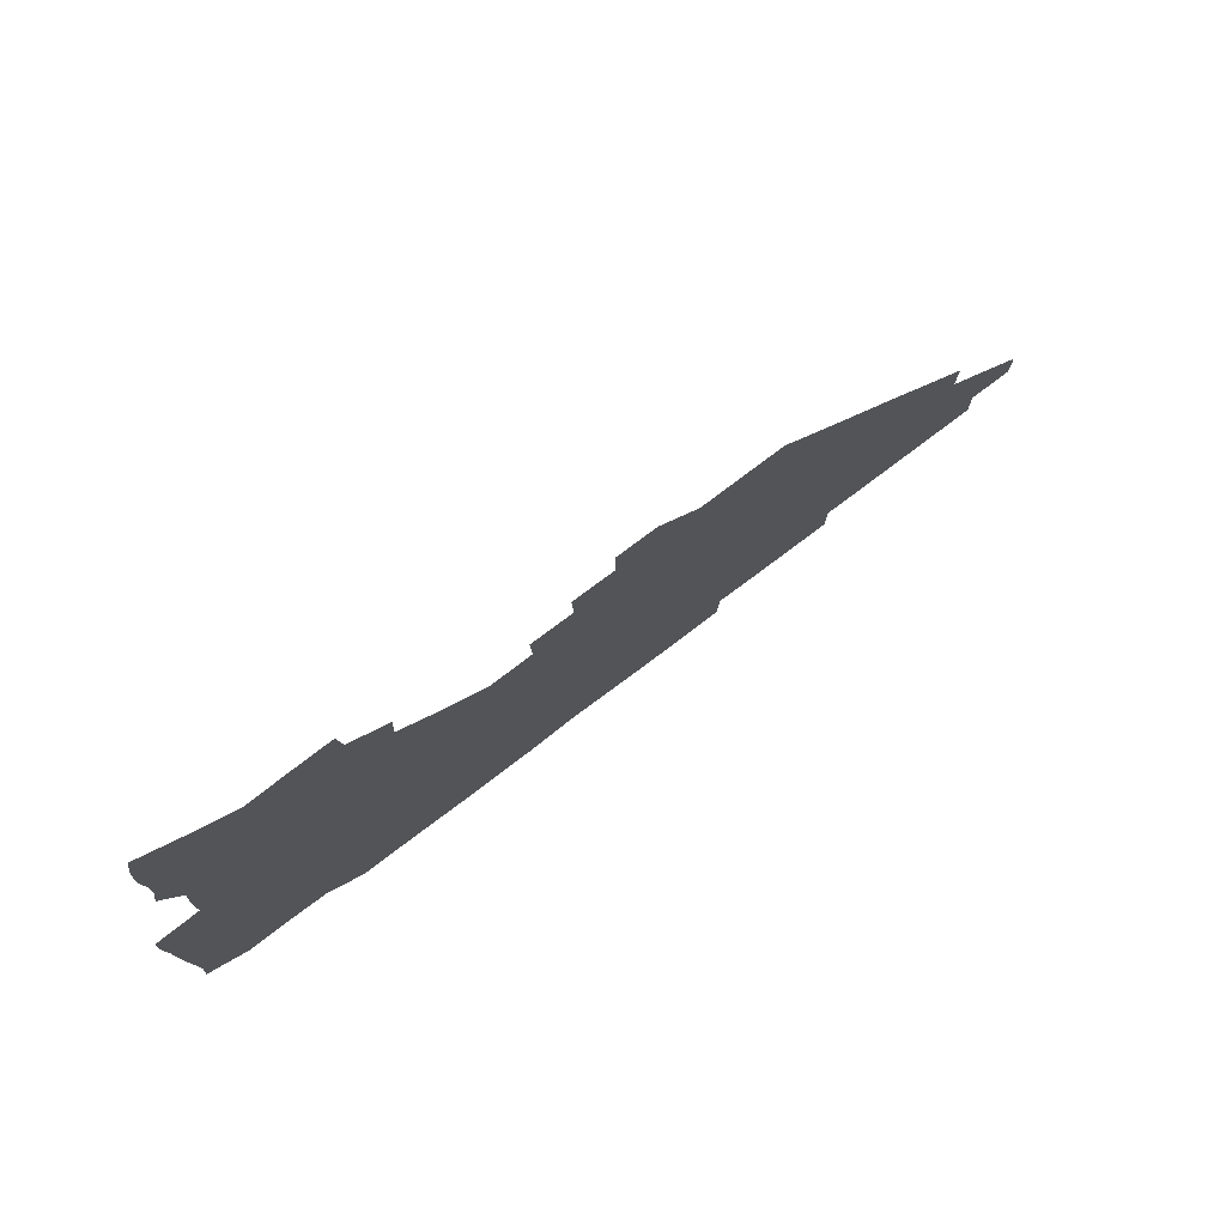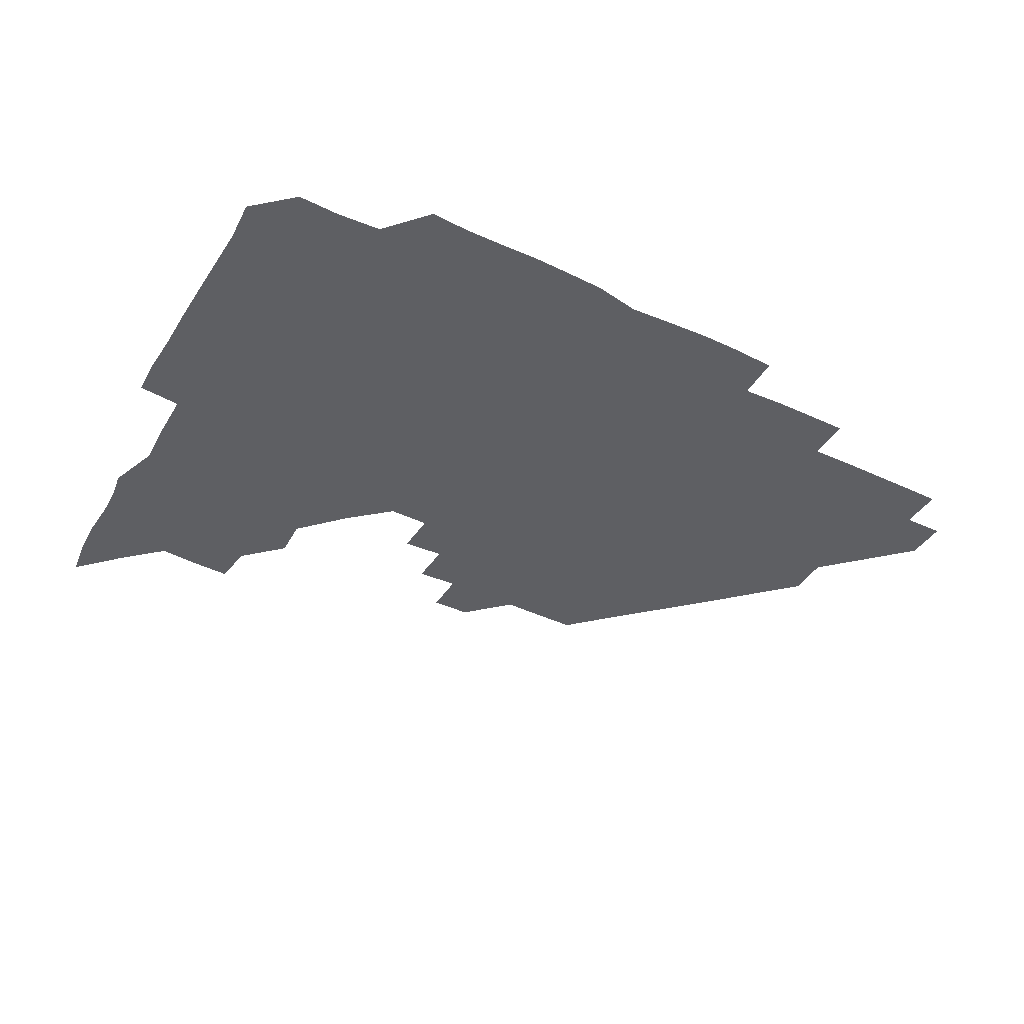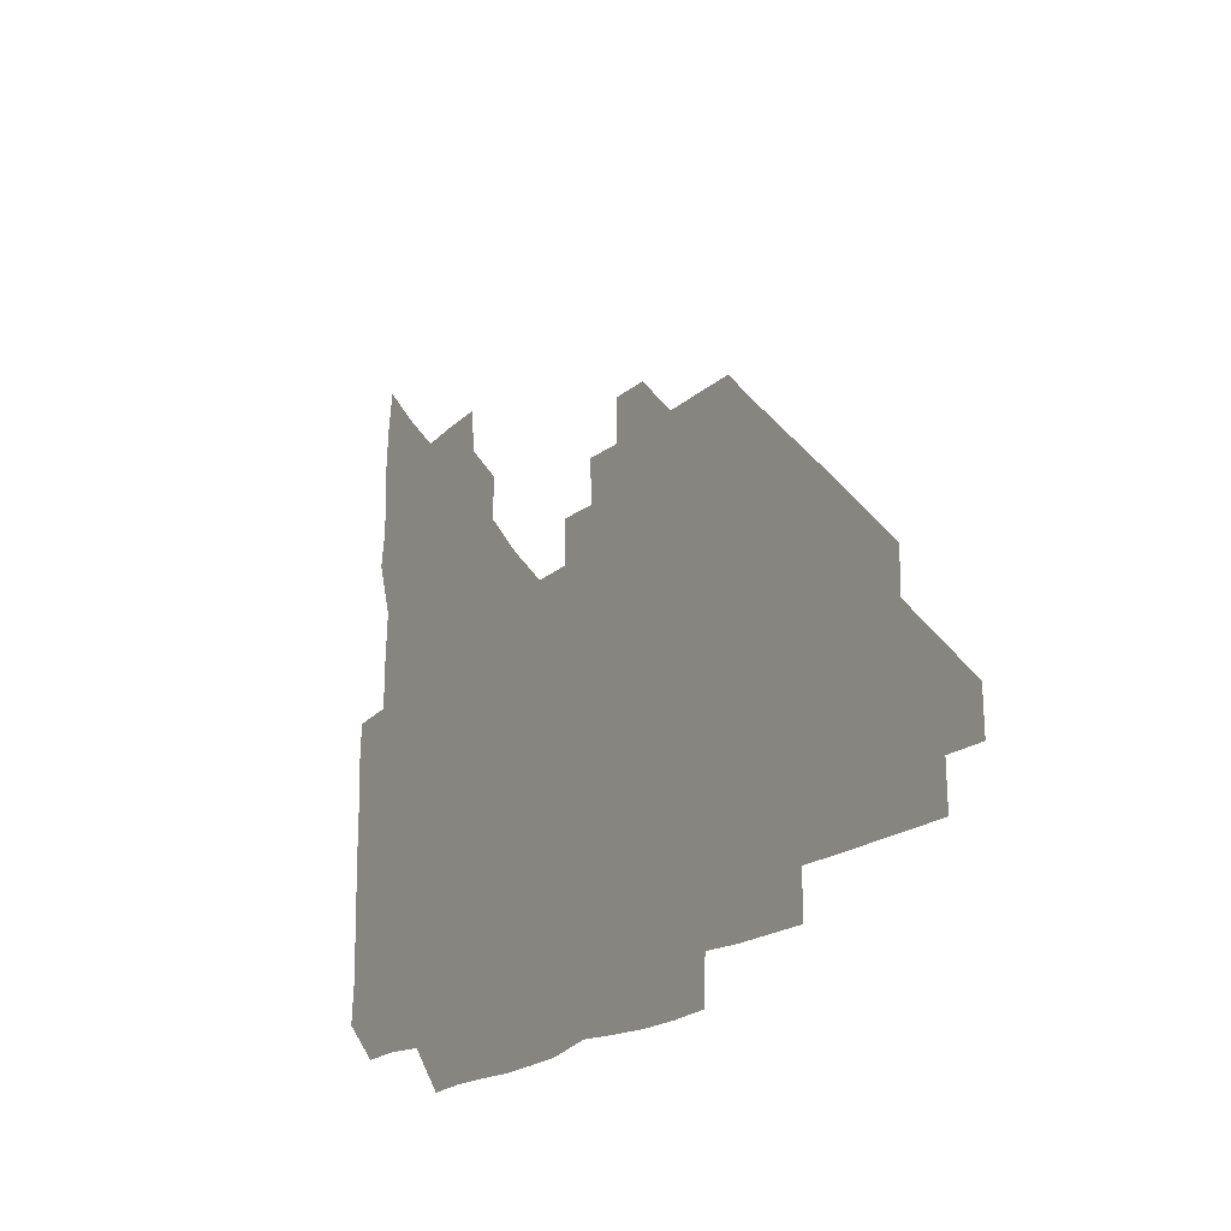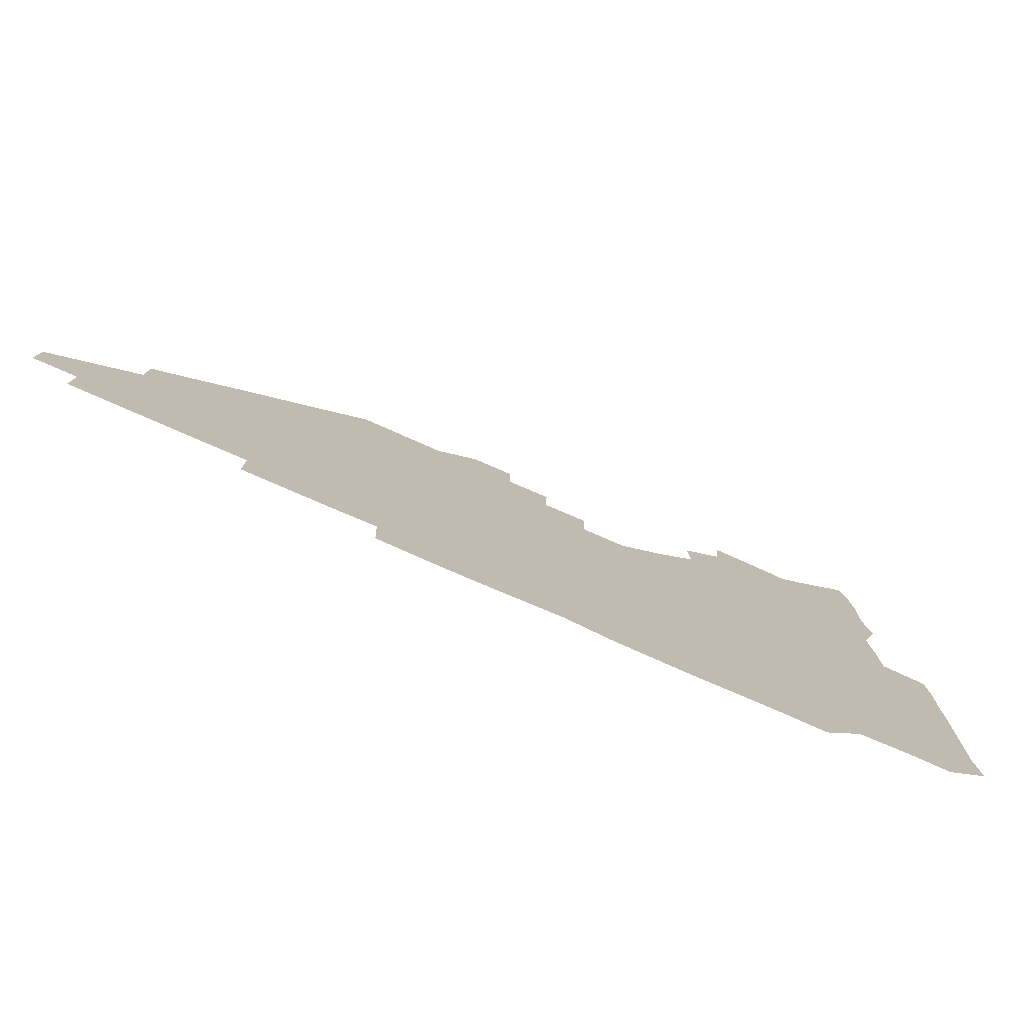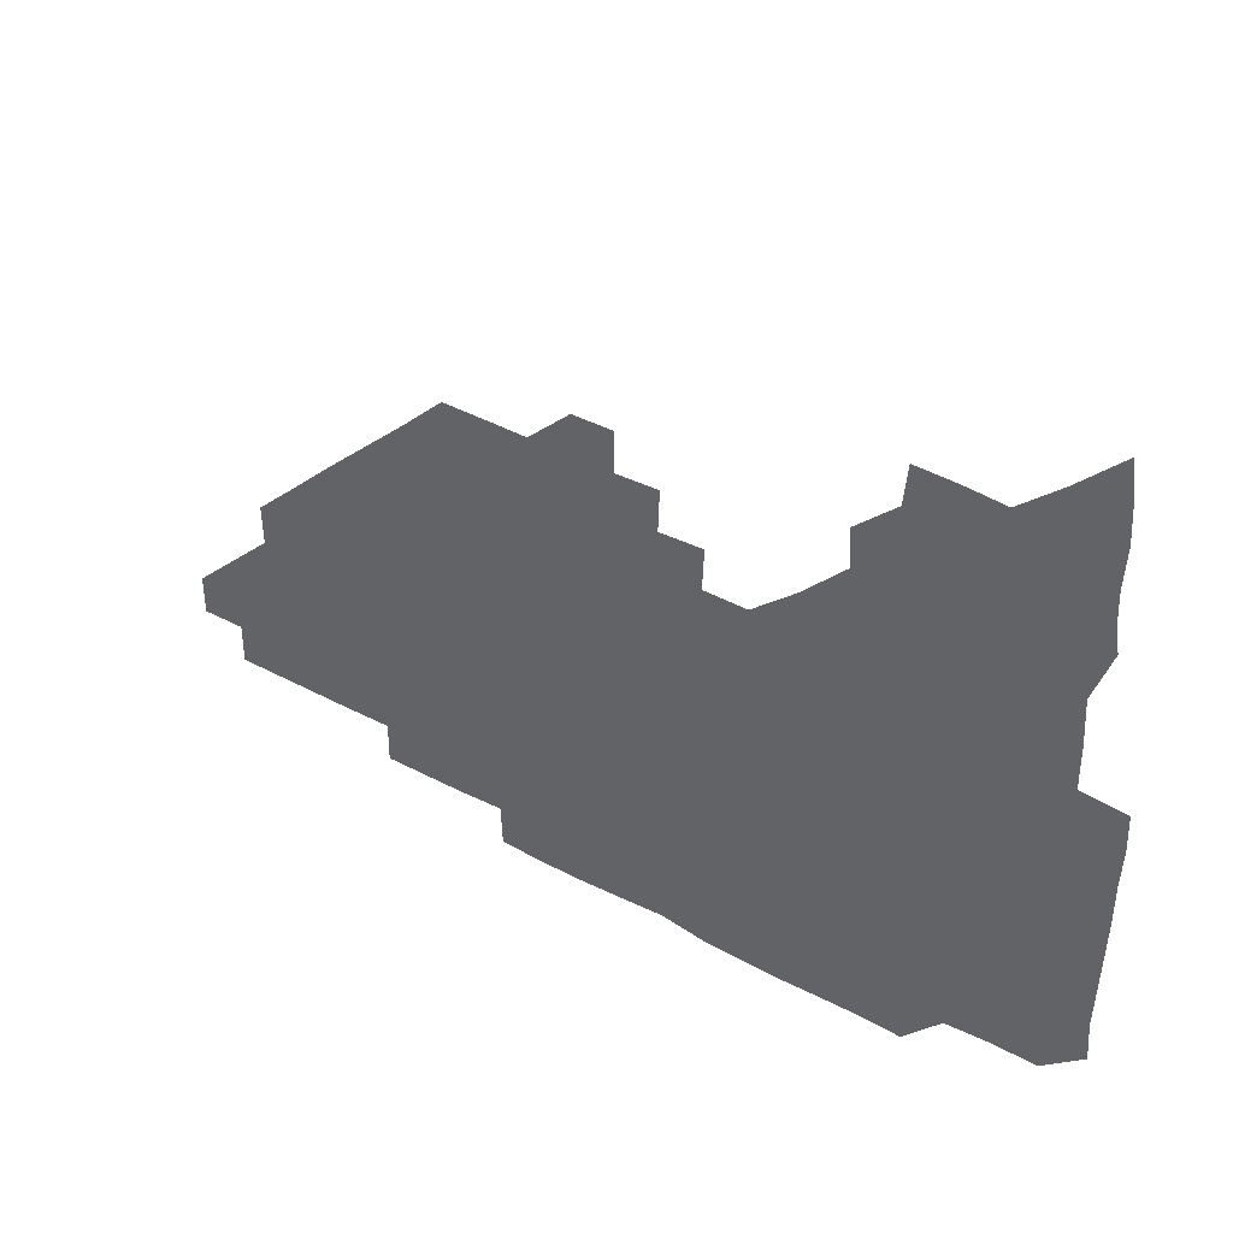
<metadata>
{"format":"obj","ext":"obj","renderer":"f3d","projection":"perspective","resolution":1024,"background":"white","views":[{"elev":78.0,"azim":-37.0,"up":"+Y"},{"elev":-41.7,"azim":-29.7,"up":"+Z"},{"elev":-19.1,"azim":57.8,"up":"+Y"},{"elev":-78.2,"azim":156.3,"up":"+Y"},{"elev":42.9,"azim":-147.5,"up":"+Y"}]}
</metadata>
<code>
v 269.4 194.5 0
v 270.6 209.4 0
v 270.3 224.7 0
v 270 240 0
v 269.8 255.3 0
v 270 270.9 0
v 269.5 286 0
v 270.1 299.5 0
v 284.2 180.7 0
v 286.3 196.3 0
v 286.6 211.2 0
v 286.8 226.2 0
v 286.5 241 0
v 286.1 255.9 0
v 286.9 271 0
v 286.7 285.9 0
v 286.1 300.9 0
v 286.5 317.8 0
v 287.5 334.8 0
v 281.3 354.2 0
v 282.9 363.5 0
v 283.5 375.8 0
v 282.9 390.8 0
v 283.9 404.9 0
v 285.9 418.4 0
v 299.7 181.1 0
v 301.4 196.4 0
v 302.1 211.8 0
v 302 226.5 0
v 301.4 241.2 0
v 301.3 256.1 0
v 302.2 271.3 0
v 302 286 0
v 301.3 300.7 0
v 301.2 315.5 0
v 302.2 330.6 0
v 303.9 346.9 0
v 302.7 362.2 0
v 299.7 376.9 0
v 300.7 389.7 0
v 301.2 402.2 0
v 316.1 179.9 0
v 316.6 196.5 0
v 316.5 211.4 0
v 316.3 226.2 0
v 316.2 241.1 0
v 316.1 256 0
v 316.8 271.2 0
v 316.7 286 0
v 316.3 300.9 0
v 316.8 315.6 0
v 316.9 330.3 0
v 316.7 345.7 0
v 317.6 360.3 0
v 317.5 375.1 0
v 315.8 388.5 0
v 329.8 163.9 0
v 331.6 181.9 0
v 331.5 196.5 0
v 331.2 211.2 0
v 330.7 225.8 0
v 330.9 241 0
v 330.7 255.8 0
v 331.8 271.3 0
v 331.8 286.1 0
v 331.6 300.9 0
v 331.5 315.7 0
v 331.5 330.5 0
v 331.1 345.8 0
v 332.1 360.1 0
v 332.2 374.7 0
v 329.9 389.6 0
v 344.4 164.5 0
v 346.4 181.4 0
v 346.5 196.6 0
v 346 211.1 0
v 346 226.1 0
v 345.5 240.8 0
v 346.1 256 0
v 346.8 271.2 0
v 347.1 286 0
v 346.8 300.8 0
v 346.1 316 0
v 345.9 330.9 0
v 346 345.9 0
v 346.3 360.5 0
v 346.3 375.1 0
v 345.1 390.1 0
v 359 164.2 0
v 361.6 181.5 0
v 361.5 196.5 0
v 361.3 211.3 0
v 360.9 226 0
v 361.2 241.2 0
v 361.1 256.1 0
v 361.7 271.2 0
v 361.7 286 0
v 361.9 300.6 0
v 361.6 315.4 0
v 360.7 330.6 0
v 359.9 346.5 0
v 360.7 360.9 0
v 373.2 163.6 0
v 376.5 182 0
v 376.6 196.7 0
v 376.7 211.5 0
v 376 226.1 0
v 376.8 241.4 0
v 376.7 256.4 0
v 376.7 271.2 0
v 376.5 286 0
v 376.6 300.6 0
v 376.1 315.5 0
v 375.2 329.9 0
v 387.4 163.9 0
v 391 182.1 0
v 392 197.3 0
v 391.6 211.5 0
v 391.6 226.5 0
v 391.6 241.3 0
v 391.3 256.2 0
v 391.3 271.1 0
v 391.3 286 0
v 391.1 300.9 0
v 390.7 315.8 0
v 401.1 164.3 0
v 406.1 182.6 0
v 406.8 197.1 0
v 406.5 211.5 0
v 406.5 226.3 0
v 406.1 241.1 0
v 406.2 256.1 0
v 406 270.9 0
v 406.6 285.8 0
v 406.1 301 0
v 406.1 315.9 0
v 405.7 331.5 0
v 417.9 167.1 0
v 421.4 182.5 0
v 421.4 196.6 0
v 421.3 211.3 0
v 421.5 226.3 0
v 421.1 241.1 0
v 421.3 256.1 0
v 421.2 271.1 0
v 421.1 286.1 0
v 421.1 301 0
v 421 316.1 0
v 421.2 330.9 0
v 420.7 346.6 0
v 434.4 166 0
v 436.3 182 0
v 436.3 196.4 0
v 436.2 211.2 0
v 436.2 226.1 0
v 436.2 241.1 0
v 436.2 256.1 0
v 436.1 271 0
v 436.1 286 0
v 436.3 300.8 0
v 436.2 315.8 0
v 436 331.1 0
v 436 346 0
v 435.9 361.3 0
v 450 165.2 0
v 451.2 181.7 0
v 451.1 196.3 0
v 451.4 211.4 0
v 451.2 226.1 0
v 451 241 0
v 451 256 0
v 451.1 271 0
v 451 286 0
v 451.1 300.9 0
v 451.1 315.9 0
v 451.1 330.9 0
v 451 345.8 0
v 450.5 361.2 0
v 465.2 165.2 0
v 466 181.4 0
v 466.2 196.4 0
v 466.2 211.3 0
v 466.2 226.1 0
v 466.1 241 0
v 466.1 256 0
v 466.3 271 0
v 466.2 285.9 0
v 466.1 301 0
v 466.1 315.9 0
v 466.1 330.7 0
v 465.6 346 0
v 480.1 165.8 0
v 480.6 181.6 0
v 481.1 196.3 0
v 481.1 211 0
v 481.1 226.1 0
v 481.1 241.1 0
v 481 256 0
v 481 271 0
v 481.2 285.8 0
v 481 301.3 0
v 481.1 316 0
v 481 330.9 0
v 480.7 346.2 0
v 495.9 180.7 0
v 496.1 196.4 0
v 496 211 0
v 496.1 226.2 0
v 496.3 241.2 0
v 496.1 256 0
v 496.1 271 0
v 496.1 285.9 0
v 496 301.2 0
v 496 316 0
v 496 330.8 0
v 495.6 346.2 0
v 511.1 180.6 0
v 510.9 196.3 0
v 511 211.2 0
v 511.1 226.2 0
v 511.1 241.2 0
v 511.1 256 0
v 511.2 271 0
v 511.1 285.9 0
v 511 301.1 0
v 511 316 0
v 510.7 330.9 0
v 525.9 180.4 0
v 525.7 195.9 0
v 526 211 0
v 526 226.2 0
v 526 241.1 0
v 526 256.1 0
v 526 271 0
v 526 285.9 0
v 526 300.9 0
v 525.7 316 0
v 541.1 195.6 0
v 541 211.1 0
v 540.9 226.3 0
v 541 241.1 0
v 541.1 256 0
v 540.9 271 0
v 540.9 285.9 0
v 540.8 301.2 0
v 556.2 195.6 0
v 555.9 211.3 0
v 555.9 226.2 0
v 556.1 241 0
v 555.9 256.1 0
v 555.9 271 0
v 555.7 286.1 0
v 571.3 195.5 0
v 571 211 0
v 570.9 226.1 0
v 570.9 241 0
v 570.7 256.1 0
v 570.8 271 0
v 586 195.5 0
v 585.7 210.9 0
v 585.9 225.9 0
v 585.4 241.2 0
v 600.9 210.8 0
v 600.6 225.9 0
f 9 10 1
f 1 10 2
f 10 11 2
f 2 11 3
f 11 12 3
f 3 12 4
f 12 13 4
f 4 13 5
f 13 14 5
f 5 14 6
f 14 15 6
f 6 15 7
f 15 16 7
f 7 16 8
f 16 17 8
f 9 26 10
f 26 27 10
f 10 27 11
f 27 28 11
f 11 28 12
f 28 29 12
f 12 29 13
f 29 30 13
f 13 30 14
f 30 31 14
f 14 31 15
f 31 32 15
f 15 32 16
f 32 33 16
f 16 33 17
f 33 34 17
f 17 34 18
f 34 35 18
f 18 35 19
f 35 36 19
f 19 36 20
f 36 37 20
f 20 37 21
f 37 38 21
f 21 38 22
f 38 39 22
f 22 39 23
f 39 40 23
f 23 40 24
f 40 41 24
f 24 41 25
f 26 42 27
f 42 43 27
f 27 43 28
f 43 44 28
f 28 44 29
f 44 45 29
f 29 45 30
f 45 46 30
f 30 46 31
f 46 47 31
f 31 47 32
f 47 48 32
f 32 48 33
f 48 49 33
f 33 49 34
f 49 50 34
f 34 50 35
f 50 51 35
f 35 51 36
f 51 52 36
f 36 52 37
f 52 53 37
f 37 53 38
f 53 54 38
f 38 54 39
f 54 55 39
f 39 55 40
f 55 56 40
f 40 56 41
f 57 58 42
f 42 58 43
f 58 59 43
f 43 59 44
f 59 60 44
f 44 60 45
f 60 61 45
f 45 61 46
f 61 62 46
f 46 62 47
f 62 63 47
f 47 63 48
f 63 64 48
f 48 64 49
f 64 65 49
f 49 65 50
f 65 66 50
f 50 66 51
f 66 67 51
f 51 67 52
f 67 68 52
f 52 68 53
f 68 69 53
f 53 69 54
f 69 70 54
f 54 70 55
f 70 71 55
f 55 71 56
f 71 72 56
f 57 73 58
f 73 74 58
f 58 74 59
f 74 75 59
f 59 75 60
f 75 76 60
f 60 76 61
f 76 77 61
f 61 77 62
f 77 78 62
f 62 78 63
f 78 79 63
f 63 79 64
f 79 80 64
f 64 80 65
f 80 81 65
f 65 81 66
f 81 82 66
f 66 82 67
f 82 83 67
f 67 83 68
f 83 84 68
f 68 84 69
f 84 85 69
f 69 85 70
f 85 86 70
f 70 86 71
f 86 87 71
f 71 87 72
f 87 88 72
f 73 89 74
f 89 90 74
f 74 90 75
f 90 91 75
f 75 91 76
f 91 92 76
f 76 92 77
f 92 93 77
f 77 93 78
f 93 94 78
f 78 94 79
f 94 95 79
f 79 95 80
f 95 96 80
f 80 96 81
f 96 97 81
f 81 97 82
f 97 98 82
f 82 98 83
f 98 99 83
f 83 99 84
f 99 100 84
f 84 100 85
f 100 101 85
f 85 101 86
f 101 102 86
f 86 102 87
f 89 103 90
f 103 104 90
f 90 104 91
f 104 105 91
f 91 105 92
f 105 106 92
f 92 106 93
f 106 107 93
f 93 107 94
f 107 108 94
f 94 108 95
f 108 109 95
f 95 109 96
f 109 110 96
f 96 110 97
f 110 111 97
f 97 111 98
f 111 112 98
f 98 112 99
f 112 113 99
f 99 113 100
f 113 114 100
f 100 114 101
f 103 115 104
f 115 116 104
f 104 116 105
f 116 117 105
f 105 117 106
f 117 118 106
f 106 118 107
f 118 119 107
f 107 119 108
f 119 120 108
f 108 120 109
f 120 121 109
f 109 121 110
f 121 122 110
f 110 122 111
f 122 123 111
f 111 123 112
f 123 124 112
f 112 124 113
f 124 125 113
f 113 125 114
f 115 126 116
f 126 127 116
f 116 127 117
f 127 128 117
f 117 128 118
f 128 129 118
f 118 129 119
f 129 130 119
f 119 130 120
f 130 131 120
f 120 131 121
f 131 132 121
f 121 132 122
f 132 133 122
f 122 133 123
f 133 134 123
f 123 134 124
f 134 135 124
f 124 135 125
f 135 136 125
f 126 138 127
f 138 139 127
f 127 139 128
f 139 140 128
f 128 140 129
f 140 141 129
f 129 141 130
f 141 142 130
f 130 142 131
f 142 143 131
f 131 143 132
f 143 144 132
f 132 144 133
f 144 145 133
f 133 145 134
f 145 146 134
f 134 146 135
f 146 147 135
f 135 147 136
f 147 148 136
f 136 148 137
f 148 149 137
f 138 151 139
f 151 152 139
f 139 152 140
f 152 153 140
f 140 153 141
f 153 154 141
f 141 154 142
f 154 155 142
f 142 155 143
f 155 156 143
f 143 156 144
f 156 157 144
f 144 157 145
f 157 158 145
f 145 158 146
f 158 159 146
f 146 159 147
f 159 160 147
f 147 160 148
f 160 161 148
f 148 161 149
f 161 162 149
f 149 162 150
f 162 163 150
f 151 165 152
f 165 166 152
f 152 166 153
f 166 167 153
f 153 167 154
f 167 168 154
f 154 168 155
f 168 169 155
f 155 169 156
f 169 170 156
f 156 170 157
f 170 171 157
f 157 171 158
f 171 172 158
f 158 172 159
f 172 173 159
f 159 173 160
f 173 174 160
f 160 174 161
f 174 175 161
f 161 175 162
f 175 176 162
f 162 176 163
f 176 177 163
f 163 177 164
f 177 178 164
f 165 179 166
f 179 180 166
f 166 180 167
f 180 181 167
f 167 181 168
f 181 182 168
f 168 182 169
f 182 183 169
f 169 183 170
f 183 184 170
f 170 184 171
f 184 185 171
f 171 185 172
f 185 186 172
f 172 186 173
f 186 187 173
f 173 187 174
f 187 188 174
f 174 188 175
f 188 189 175
f 175 189 176
f 189 190 176
f 176 190 177
f 190 191 177
f 177 191 178
f 179 192 180
f 192 193 180
f 180 193 181
f 193 194 181
f 181 194 182
f 194 195 182
f 182 195 183
f 195 196 183
f 183 196 184
f 196 197 184
f 184 197 185
f 197 198 185
f 185 198 186
f 198 199 186
f 186 199 187
f 199 200 187
f 187 200 188
f 200 201 188
f 188 201 189
f 201 202 189
f 189 202 190
f 202 203 190
f 190 203 191
f 203 204 191
f 193 205 194
f 205 206 194
f 194 206 195
f 206 207 195
f 195 207 196
f 207 208 196
f 196 208 197
f 208 209 197
f 197 209 198
f 209 210 198
f 198 210 199
f 210 211 199
f 199 211 200
f 211 212 200
f 200 212 201
f 212 213 201
f 201 213 202
f 213 214 202
f 202 214 203
f 214 215 203
f 203 215 204
f 215 216 204
f 205 217 206
f 217 218 206
f 206 218 207
f 218 219 207
f 207 219 208
f 219 220 208
f 208 220 209
f 220 221 209
f 209 221 210
f 221 222 210
f 210 222 211
f 222 223 211
f 211 223 212
f 223 224 212
f 212 224 213
f 224 225 213
f 213 225 214
f 225 226 214
f 214 226 215
f 226 227 215
f 215 227 216
f 217 228 218
f 228 229 218
f 218 229 219
f 229 230 219
f 219 230 220
f 230 231 220
f 220 231 221
f 231 232 221
f 221 232 222
f 232 233 222
f 222 233 223
f 233 234 223
f 223 234 224
f 234 235 224
f 224 235 225
f 235 236 225
f 225 236 226
f 236 237 226
f 226 237 227
f 229 238 230
f 238 239 230
f 230 239 231
f 239 240 231
f 231 240 232
f 240 241 232
f 232 241 233
f 241 242 233
f 233 242 234
f 242 243 234
f 234 243 235
f 243 244 235
f 235 244 236
f 244 245 236
f 236 245 237
f 238 246 239
f 246 247 239
f 239 247 240
f 247 248 240
f 240 248 241
f 248 249 241
f 241 249 242
f 249 250 242
f 242 250 243
f 250 251 243
f 243 251 244
f 251 252 244
f 244 252 245
f 246 253 247
f 253 254 247
f 247 254 248
f 254 255 248
f 248 255 249
f 255 256 249
f 249 256 250
f 256 257 250
f 250 257 251
f 257 258 251
f 251 258 252
f 253 259 254
f 259 260 254
f 254 260 255
f 260 261 255
f 255 261 256
f 261 262 256
f 256 262 257
f 260 263 261
f 263 264 261
f 261 264 262

</code>
